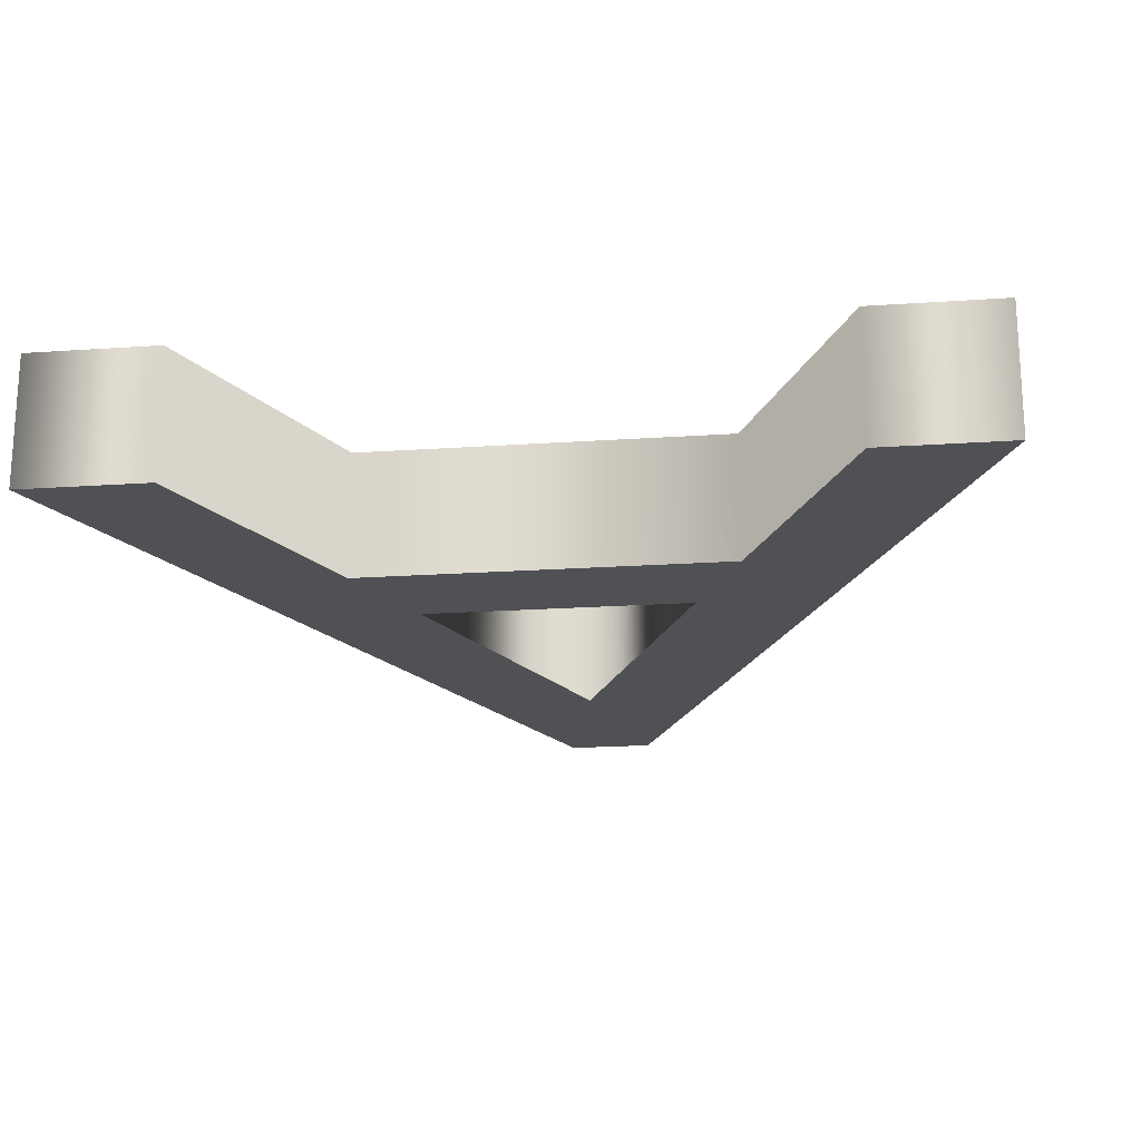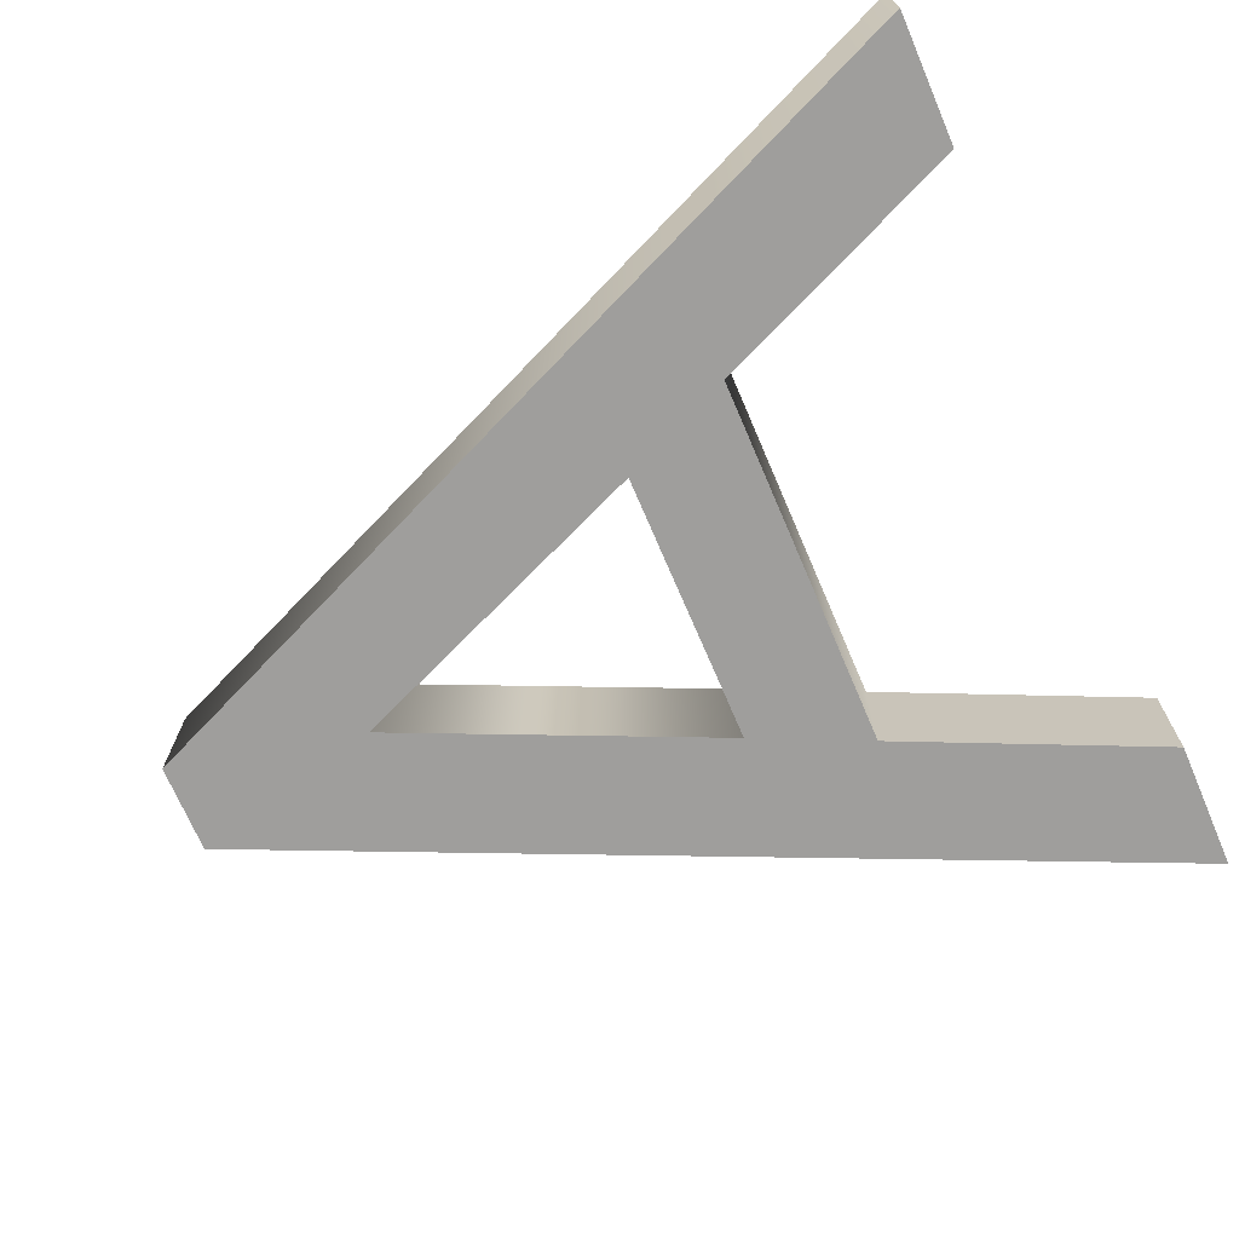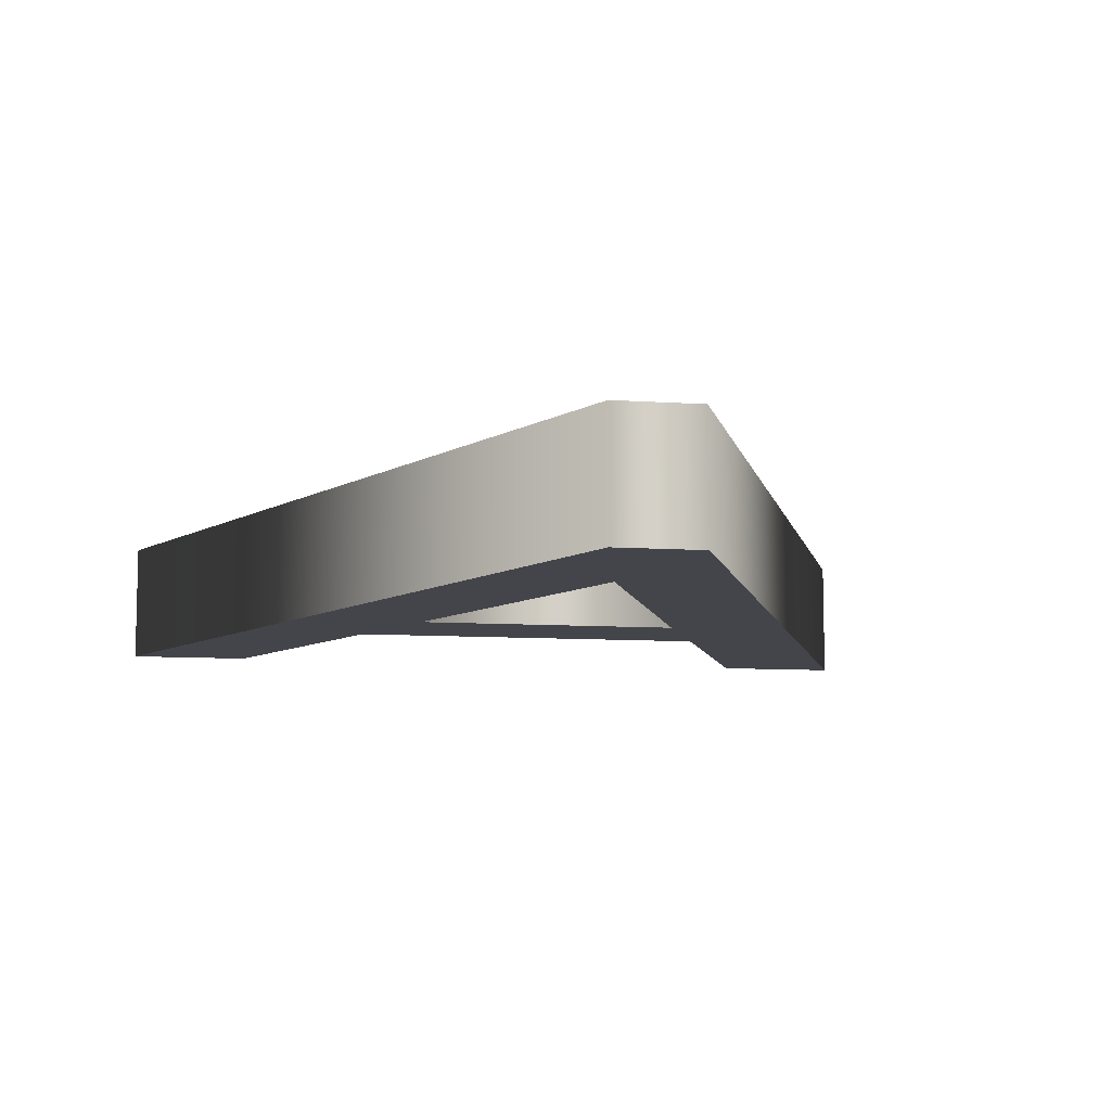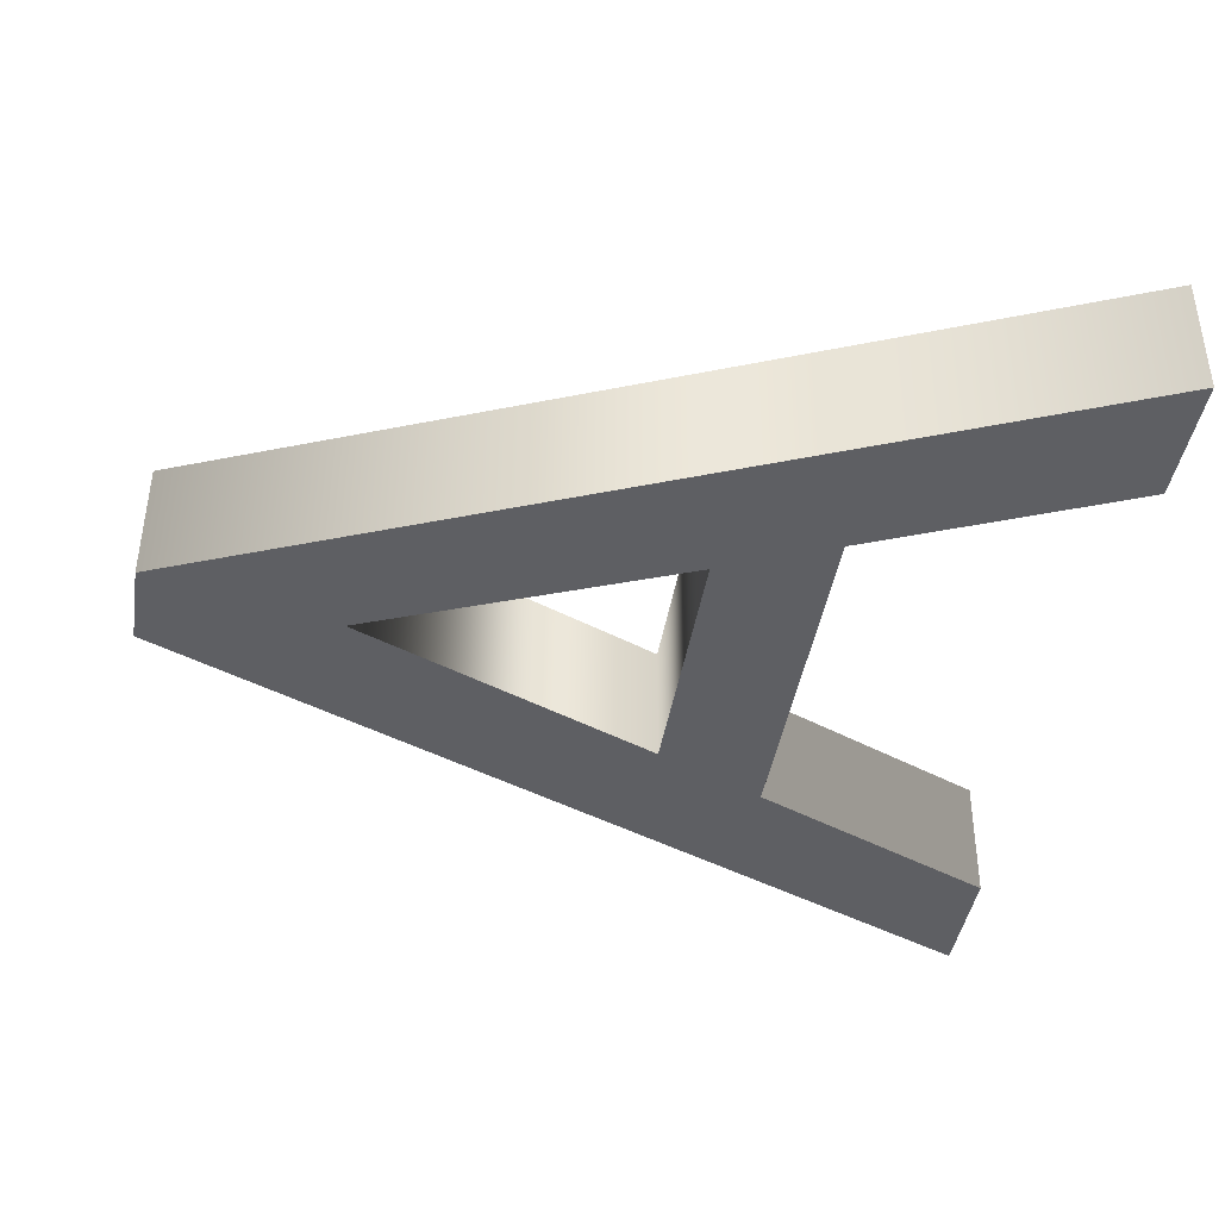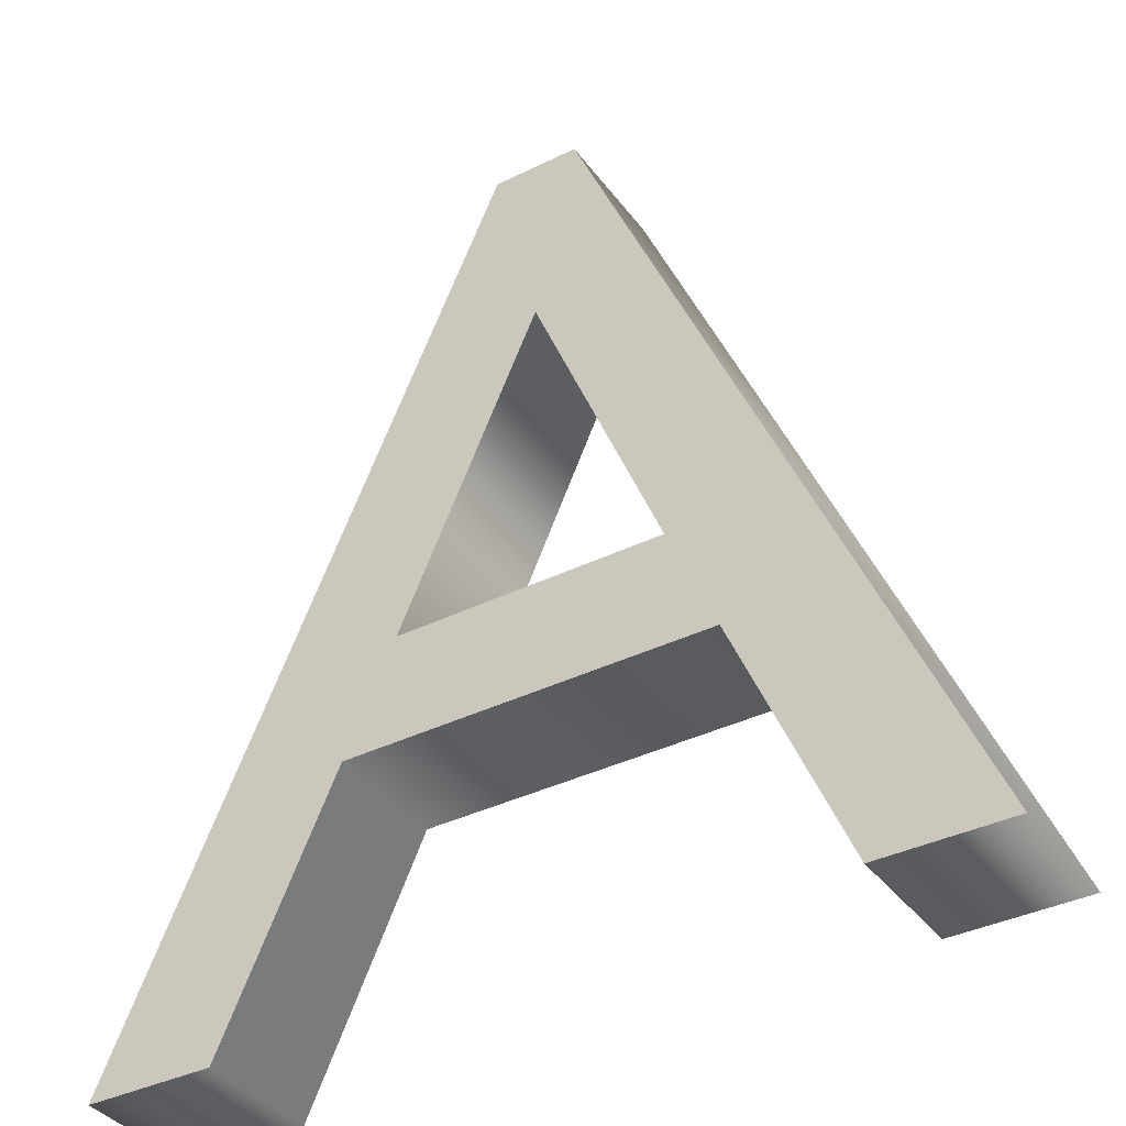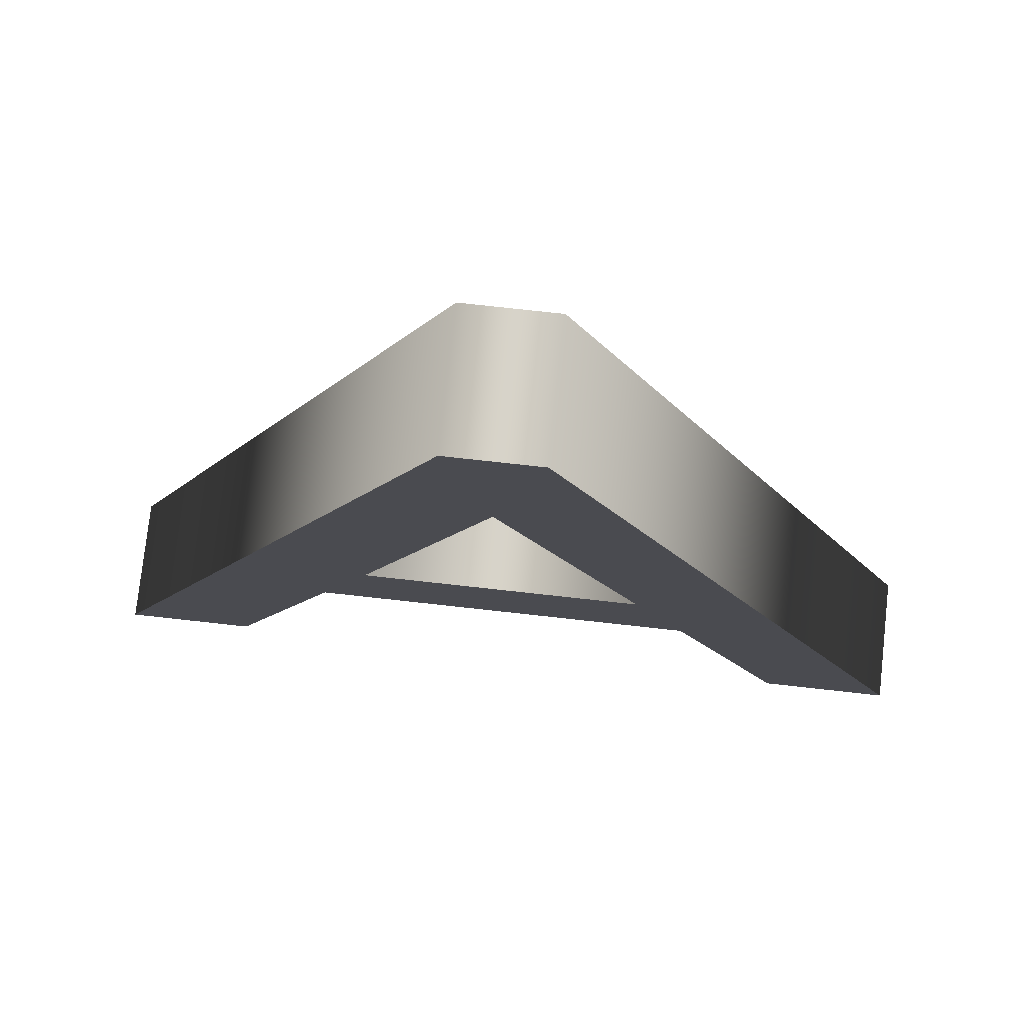
<metadata>
{"format":"obj","ext":"obj","renderer":"f3d","projection":"perspective","resolution":1024,"background":"white","views":[{"elev":-20.1,"azim":7.2,"up":"+Z"},{"elev":-71.0,"azim":-66.8,"up":"+Z"},{"elev":-8.9,"azim":169.4,"up":"+Z"},{"elev":-41.4,"azim":-99.0,"up":"+Z"},{"elev":-37.5,"azim":-147.7,"up":"+Y"},{"elev":76.4,"azim":6.3,"up":"+Y"}]}
</metadata>
<code>
o A
v 0.567 -0.000274 0.05
v 0.476 0.2007 0.0511
v 0.186 0.2007 0.0511
v 0.1 -0.000274 0.05
v 0 -0.000274 0.05
v 0.293 0.6857 0.05375
v 0.362 0.6857 0.05375
v 0.667 -0.000274 0.05
v 0.436 0.2887 0.05158
v 0.326 0.5357 0.05293
v 0.224 0.2887 0.05158
v 0.567 0.000274 -0.05
v 0.476 0.2013 -0.0489
v 0.186 0.2013 -0.0489
v 0.1 0.000274 -0.05
v 0 0.000274 -0.05
v 0.293 0.6863 -0.04625
v 0.362 0.6863 -0.04625
v 0.667 0.000274 -0.05
v 0.436 0.2893 -0.04842
v 0.326 0.5363 -0.04707
v 0.224 0.2893 -0.04842
v 0.567 0.000274 -0.05
v 0.567 -0.000274 0.05
v 0.476 0.2013 -0.0489
v 0.476 0.2007 0.0511
v 0.186 0.2013 -0.0489
v 0.186 0.2007 0.0511
v 0.1 0.000274 -0.05
v 0.1 -0.000274 0.05
v 0 0.000274 -0.05
v 0 -0.000274 0.05
v 0.293 0.6863 -0.04625
v 0.293 0.6857 0.05375
v 0.362 0.6863 -0.04625
v 0.362 0.6857 0.05375
v 0.667 0.000274 -0.05
v 0.667 -0.000274 0.05
v 0.436 0.2893 -0.04842
v 0.436 0.2887 0.05158
v 0.326 0.5363 -0.04707
v 0.326 0.5357 0.05293
v 0.224 0.2893 -0.04842
v 0.224 0.2887 0.05158
f 5 7 6
f 5 10 7
f 10 8 7
f 5 11 10
f 9 8 10
f 5 3 11
f 3 9 11
f 3 2 9
f 2 8 9
f 5 4 3
f 1 8 2
f 18 16 17
f 21 16 18
f 19 21 18
f 22 16 21
f 19 20 21
f 14 16 22
f 20 14 22
f 13 14 20
f 19 13 20
f 15 16 14
f 19 12 13
f 24 26 25 23
f 26 28 27 25
f 28 30 29 27
f 30 32 31 29
f 32 34 33 31
f 34 36 35 33
f 36 38 37 35
f 38 24 23 37
f 40 42 41 39
f 42 44 43 41
f 44 40 39 43

</code>
